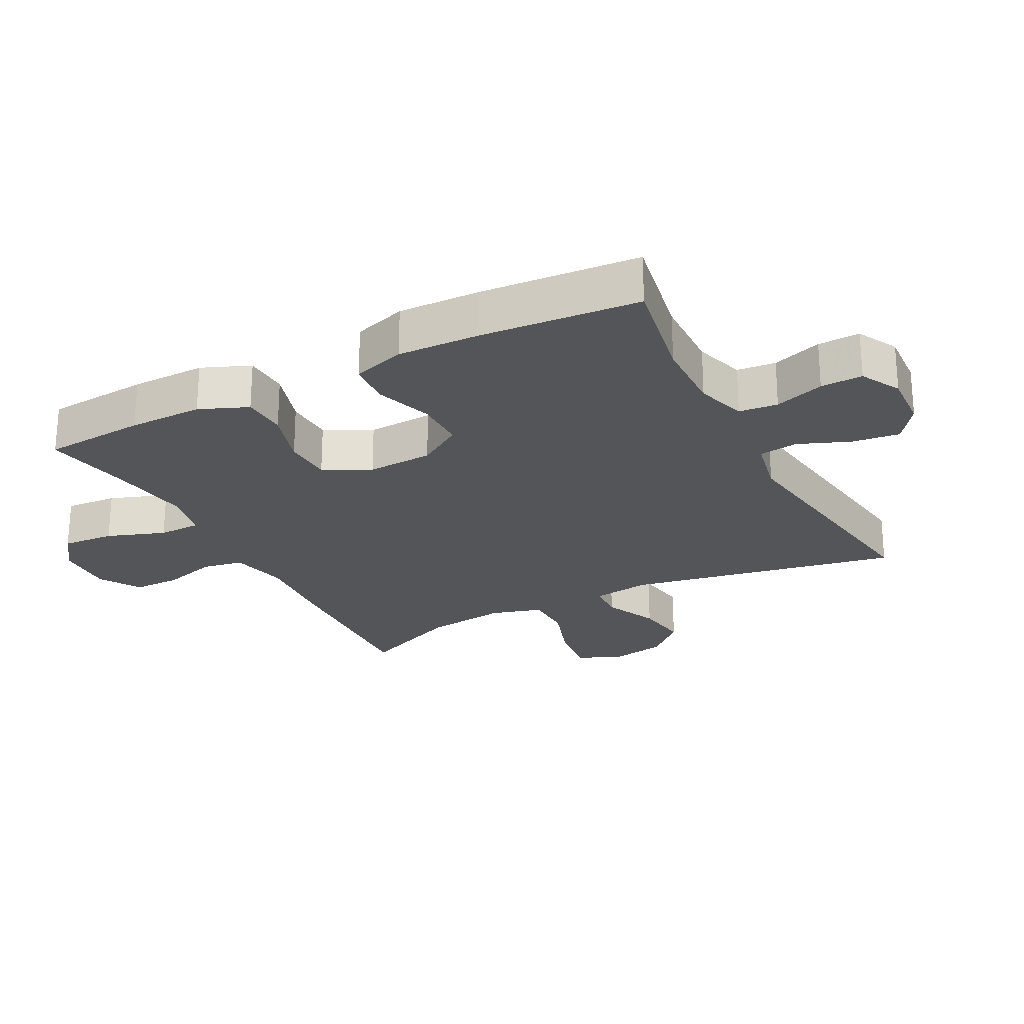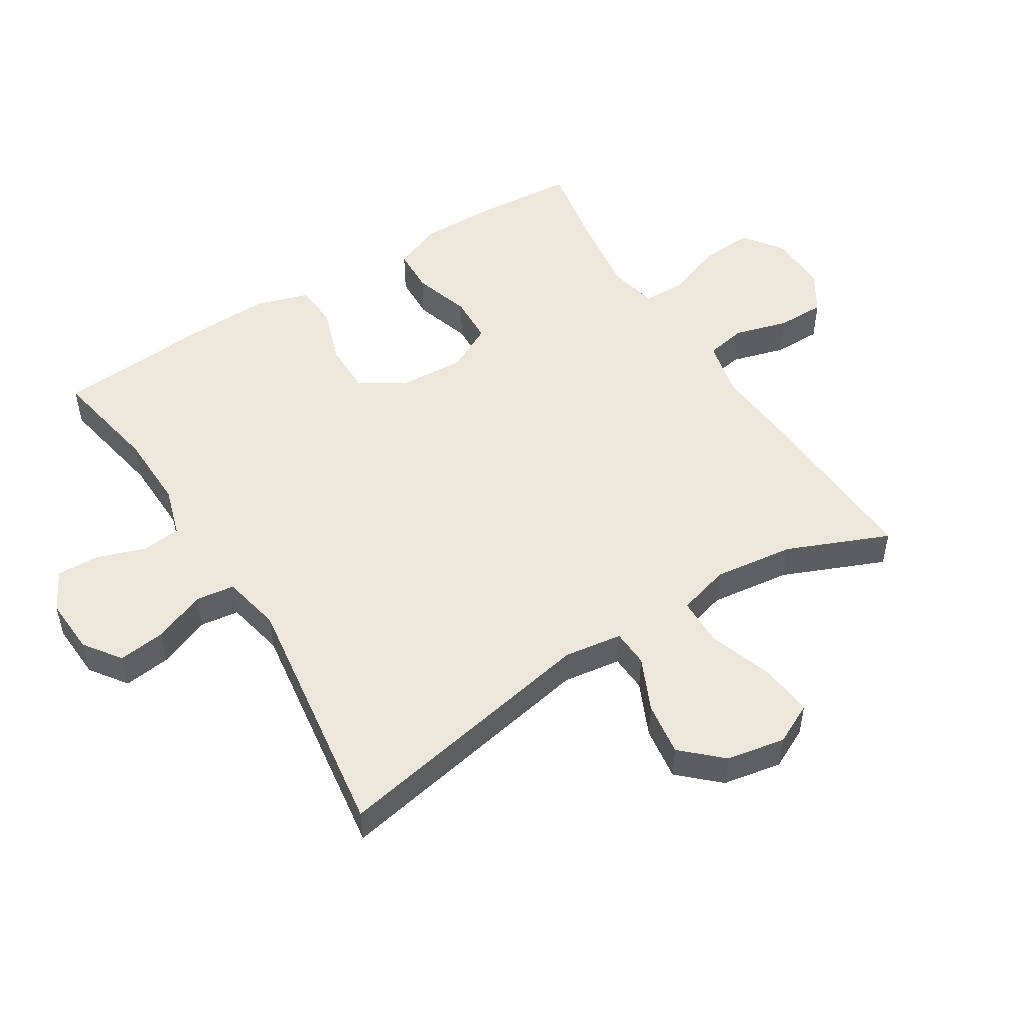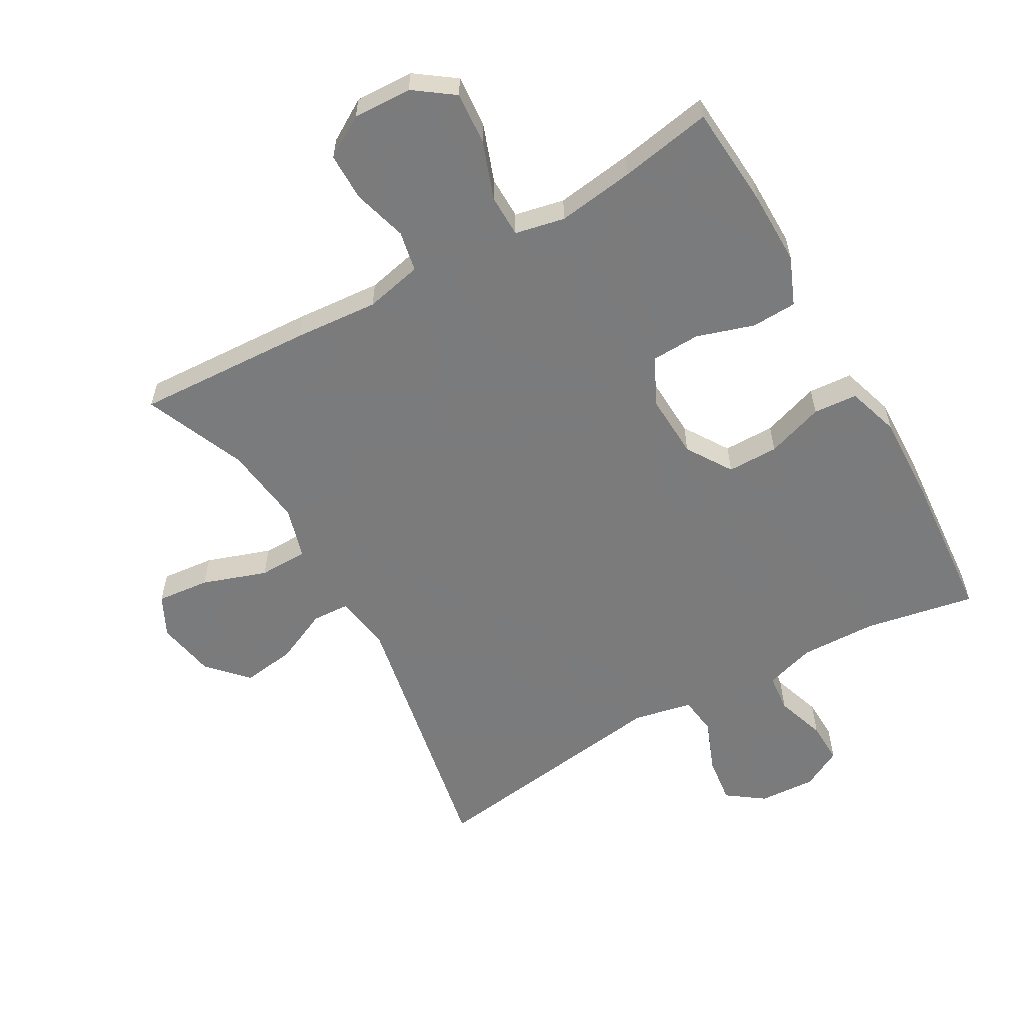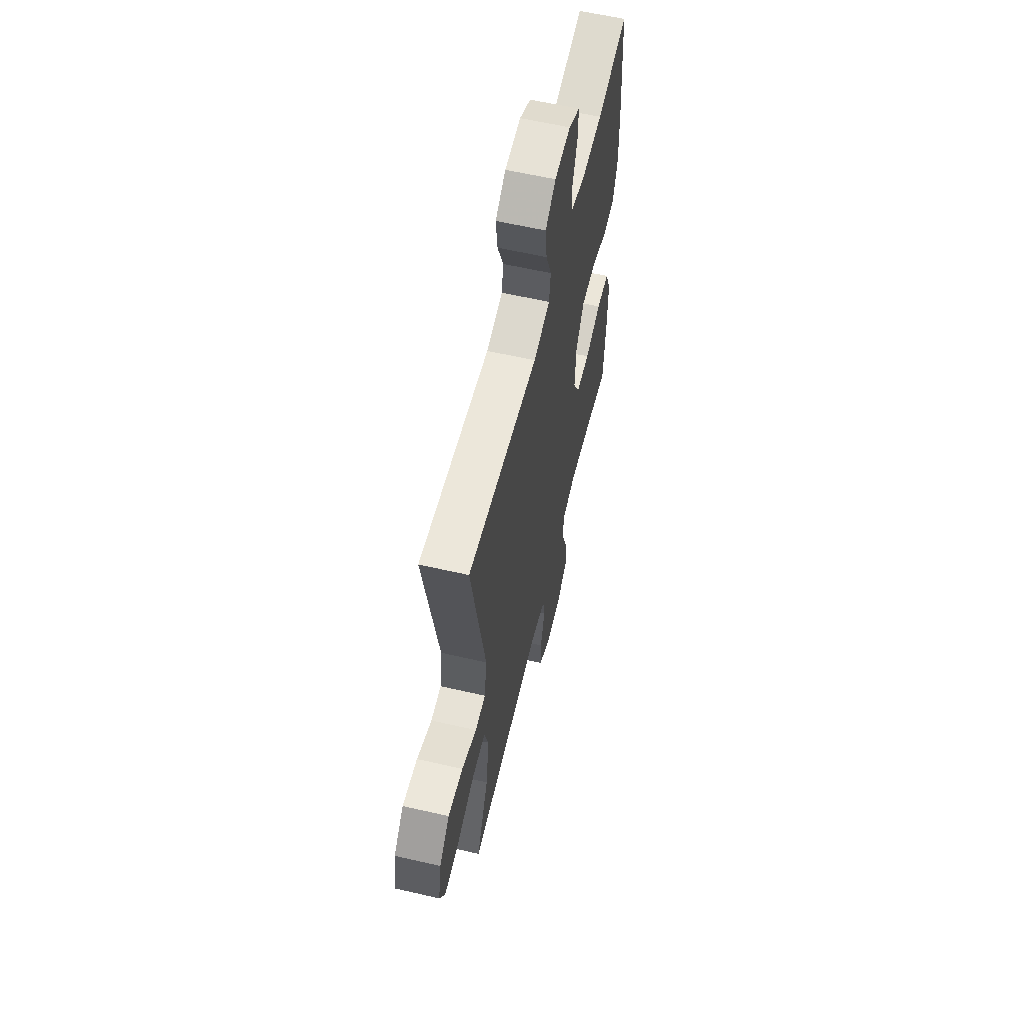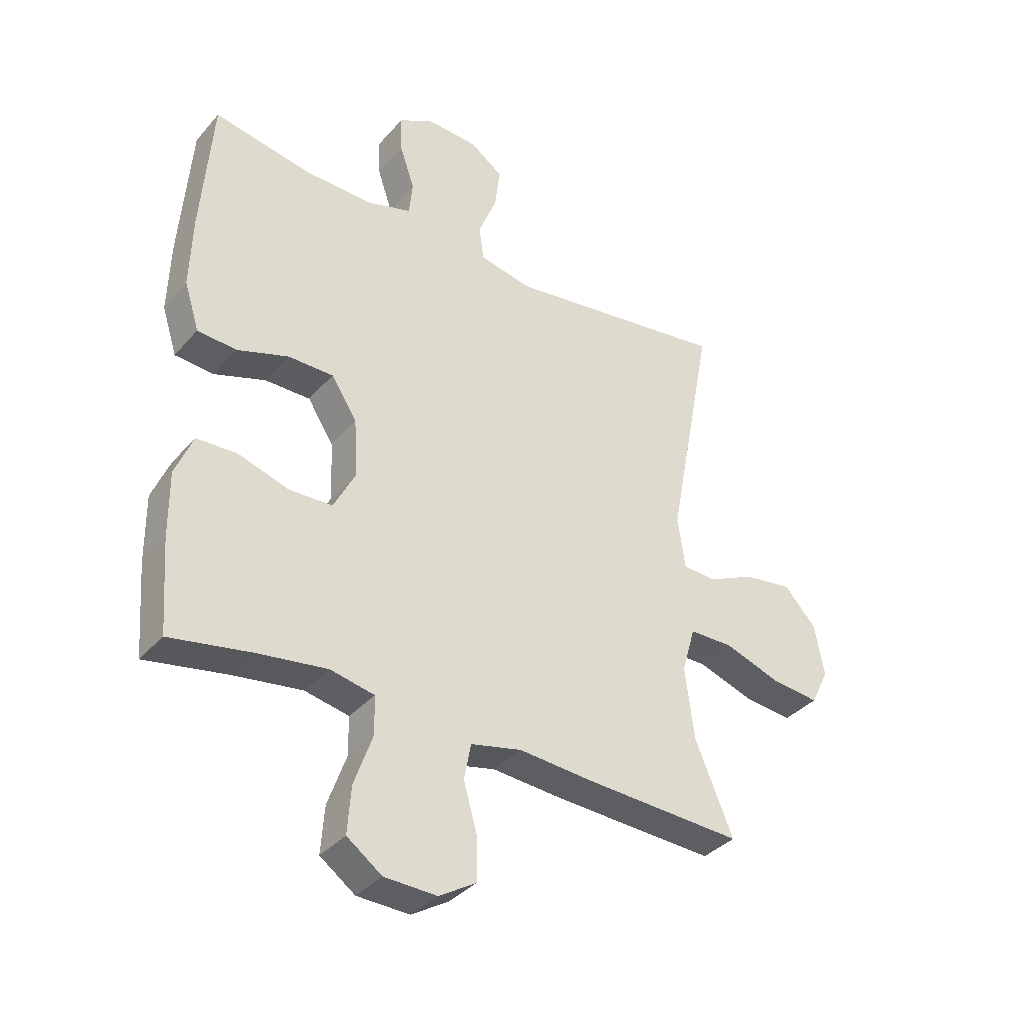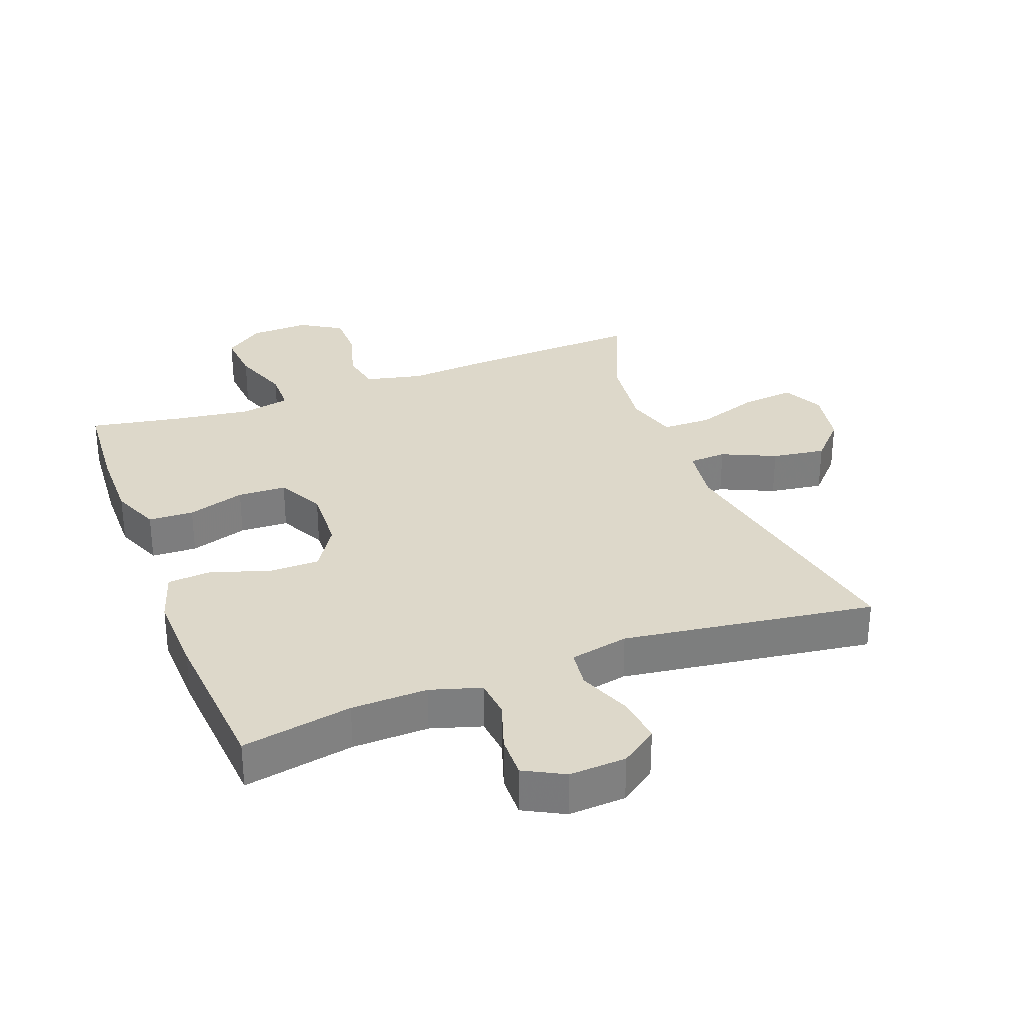
<metadata>
{"format":"obj","ext":"obj","renderer":"f3d","projection":"perspective","resolution":1024,"background":"white","views":[{"elev":-24.3,"azim":-62.5,"up":"+Y"},{"elev":51.0,"azim":57.9,"up":"+Y"},{"elev":-58.4,"azim":-150.5,"up":"+Y"},{"elev":60.1,"azim":103.3,"up":"+Z"},{"elev":-36.1,"azim":-35.2,"up":"+Z"},{"elev":31.0,"azim":-20.8,"up":"+Y"}]}
</metadata>
<code>
v -0.5 0.07 0.5
v -0.329 0.07 0.468
v -0.211 0.07 0.465
v -0.133 0.07 0.489
v -0.127 0.07 0.549
v -0.153 0.07 0.626
v -0.155 0.07 0.691
v -0.093 0.07 0.724
v -0.005 0.07 0.719
v 0.052 0.07 0.678
v 0.043 0.07 0.605
v 0.011 0.07 0.524
v 0.019 0.07 0.464
v 0.11 0.07 0.445
v 0.5 0.07 0.5
v 0.42 0.07 0.079
v 0.433 0.07 -0.011
v 0.491 0.07 -0.014
v 0.574 0.07 0.024
v 0.657 0.07 0.036
v 0.713 0.07 -0.024
v 0.73 0.07 -0.115
v 0.699 0.07 -0.178
v 0.617 0.07 -0.17
v 0.517 0.07 -0.136
v 0.441 0.07 -0.137
v 0.418 0.07 -0.218
v 0.434 0.07 -0.343
v 0.5 0.07 -0.5
v 0.225 0.07 -0.487
v 0.095 0.07 -0.477
v 0.006 0.07 -0.497
v -0.006 0.07 -0.56
v 0.018 0.07 -0.644
v 0.018 0.07 -0.718
v -0.046 0.07 -0.757
v -0.137 0.07 -0.754
v -0.198 0.07 -0.71
v -0.192 0.07 -0.629
v -0.16 0.07 -0.539
v -0.161 0.07 -0.473
v -0.238 0.07 -0.457
v -0.358 0.07 -0.474
v -0.5 0.07 -0.5
v -0.512 0.07 -0.341
v -0.513 0.07 -0.226
v -0.482 0.07 -0.151
v -0.412 0.07 -0.148
v -0.323 0.07 -0.176
v -0.248 0.07 -0.173
v -0.211 0.07 -0.101
v -0.216 0.07 0.001
v -0.261 0.07 0.071
v -0.34 0.07 0.071
v -0.429 0.07 0.041
v -0.497 0.07 0.046
v -0.523 0.07 0.128
v -0.519 0.07 0.255
v -0.5 0 0.5
v -0.329 0 0.468
v -0.211 0 0.465
v -0.133 0 0.489
v -0.127 0 0.549
v -0.153 0 0.626
v -0.155 0 0.691
v -0.093 0 0.724
v -0.005 0 0.719
v 0.052 0 0.678
v 0.043 0 0.605
v 0.011 0 0.524
v 0.019 0 0.464
v 0.11 0 0.445
v 0.5 0 0.5
v 0.42 0 0.079
v 0.433 0 -0.011
v 0.491 0 -0.014
v 0.574 0 0.024
v 0.657 0 0.036
v 0.713 0 -0.024
v 0.73 0 -0.115
v 0.699 0 -0.178
v 0.617 0 -0.17
v 0.517 0 -0.136
v 0.441 0 -0.137
v 0.418 0 -0.218
v 0.434 0 -0.343
v 0.5 0 -0.5
v 0.225 0 -0.487
v 0.095 0 -0.477
v 0.006 0 -0.497
v -0.006 0 -0.56
v 0.018 0 -0.644
v 0.018 0 -0.718
v -0.046 0 -0.757
v -0.137 0 -0.754
v -0.198 0 -0.71
v -0.192 0 -0.629
v -0.16 0 -0.539
v -0.161 0 -0.473
v -0.238 0 -0.457
v -0.358 0 -0.474
v -0.5 0 -0.5
v -0.512 0 -0.341
v -0.513 0 -0.226
v -0.482 0 -0.151
v -0.412 0 -0.148
v -0.323 0 -0.176
v -0.248 0 -0.173
v -0.211 0 -0.101
v -0.216 0 0.001
v -0.261 0 0.071
v -0.34 0 0.071
v -0.429 0 0.041
v -0.497 0 0.046
v -0.523 0 0.128
v -0.519 0 0.255
f 57 58 1 2
f 54 55 56 57
f 53 54 57 2
f 52 53 2 3
f 51 52 3 4
f 46 47 48 49
f 46 49 50
f 43 44 45 46
f 42 43 46 50
f 41 42 50 51
f 37 38 39 40
f 37 40 41
f 36 37 41
f 33 34 35 36
f 32 33 36 41
f 31 32 41 51
f 28 29 30 31
f 27 28 31 51
f 22 23 24 25
f 22 25 26
f 21 22 26
f 18 19 20 21
f 18 21 26
f 17 18 26
f 16 17 26 27
f 14 15 16
f 13 14 16 27
f 9 10 11 12
f 7 8 9 12
f 5 6 7 12
f 4 5 12 13
f 4 13 27 51
f 60 59 116 115
f 115 114 113 112
f 60 115 112 111
f 61 60 111 110
f 62 61 110 109
f 107 106 105 104
f 108 107 104
f 104 103 102 101
f 108 104 101 100
f 109 108 100 99
f 98 97 96 95
f 99 98 95
f 99 95 94
f 94 93 92 91
f 99 94 91 90
f 109 99 90 89
f 89 88 87 86
f 109 89 86 85
f 83 82 81 80
f 84 83 80
f 84 80 79
f 79 78 77 76
f 84 79 76
f 84 76 75
f 85 84 75 74
f 74 73 72
f 85 74 72 71
f 70 69 68 67
f 70 67 66 65
f 70 65 64 63
f 71 70 63 62
f 109 85 71 62
f 1 59 60 2
f 2 60 61 3
f 3 61 62 4
f 4 62 63 5
f 5 63 64 6
f 6 64 65 7
f 7 65 66 8
f 8 66 67 9
f 9 67 68 10
f 10 68 69 11
f 11 69 70 12
f 12 70 71 13
f 13 71 72 14
f 14 72 73 15
f 15 73 74 16
f 16 74 75 17
f 17 75 76 18
f 18 76 77 19
f 19 77 78 20
f 20 78 79 21
f 21 79 80 22
f 22 80 81 23
f 23 81 82 24
f 24 82 83 25
f 25 83 84 26
f 26 84 85 27
f 27 85 86 28
f 28 86 87 29
f 29 87 88 30
f 30 88 89 31
f 31 89 90 32
f 32 90 91 33
f 33 91 92 34
f 34 92 93 35
f 35 93 94 36
f 36 94 95 37
f 37 95 96 38
f 38 96 97 39
f 39 97 98 40
f 40 98 99 41
f 41 99 100 42
f 42 100 101 43
f 43 101 102 44
f 44 102 103 45
f 45 103 104 46
f 46 104 105 47
f 47 105 106 48
f 48 106 107 49
f 49 107 108 50
f 50 108 109 51
f 51 109 110 52
f 52 110 111 53
f 53 111 112 54
f 54 112 113 55
f 55 113 114 56
f 56 114 115 57
f 57 115 116 58
f 58 116 59 1

</code>
